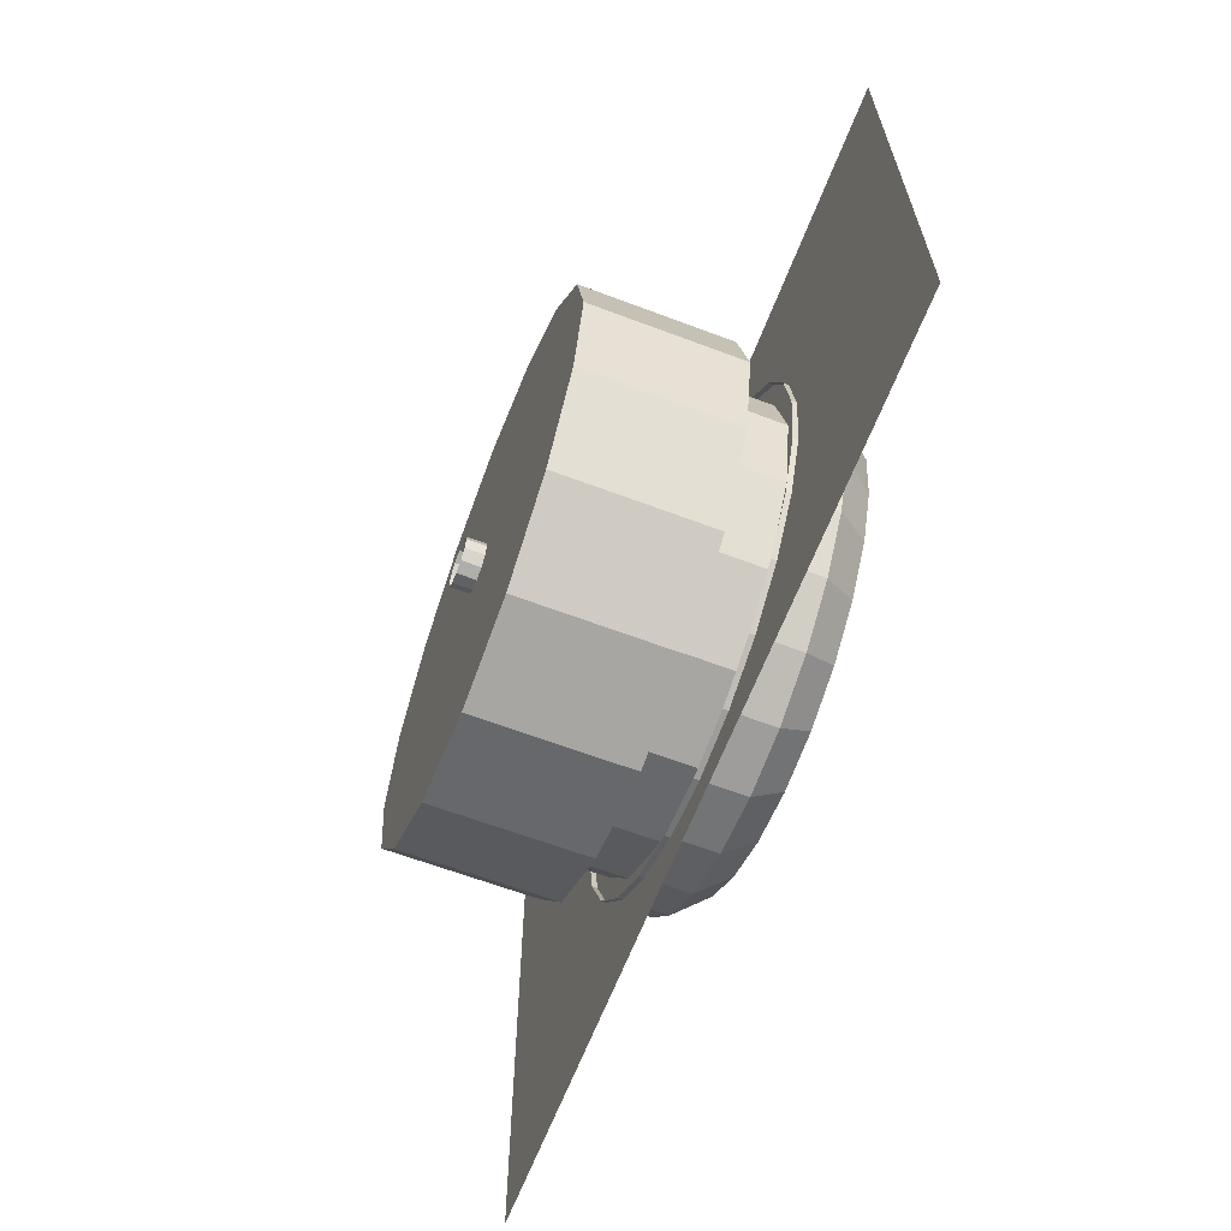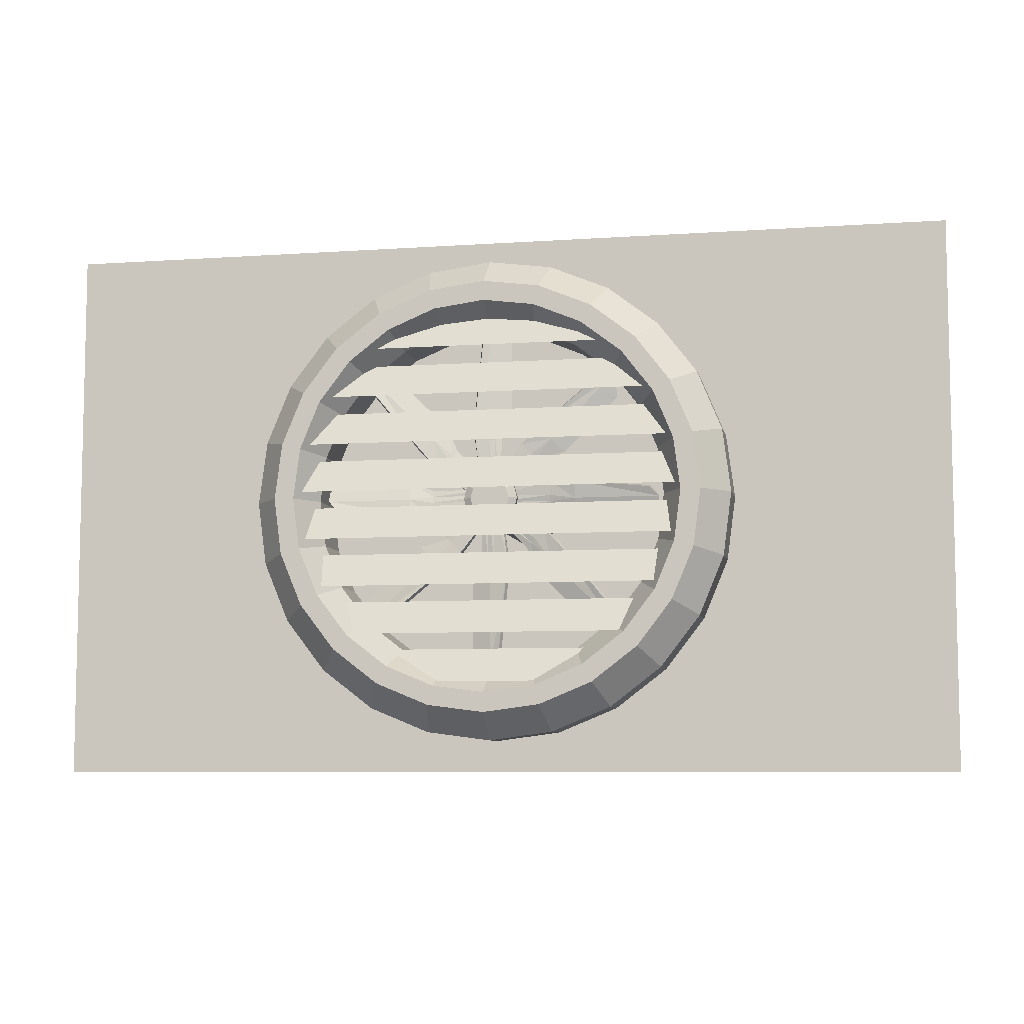
<metadata>
{"format":"obj","ext":"obj","renderer":"f3d","projection":"perspective","resolution":1024,"background":"white","views":[{"elev":-63.4,"azim":-110.9,"up":"+Z"},{"elev":-7.3,"azim":11.2,"up":"+Z"}]}
</metadata>
<code>
v -37.17 -16.97 59.06
v -41.84 -11.48 59.06
v -40.41 -11.48 48.23
v -35.91 -16.97 49.43
v -36.23 -11.48 38.13
v -32.19 -16.97 40.47
v -29.59 -11.48 29.47
v -26.29 -16.97 32.77
v -20.92 -11.48 22.82
v -18.59 -16.97 26.86
v -10.83 -11.48 18.64
v -9.621 -16.97 23.15
v 0 -11.48 17.21
v 0 -16.97 21.88
v 10.83 -11.48 18.64
v 9.621 -16.97 23.15
v 20.92 -11.48 22.82
v 18.59 -16.97 26.86
v 29.59 -11.48 29.47
v 26.29 -16.97 32.77
v 36.23 -11.48 38.13
v 32.19 -16.97 40.47
v 40.41 -11.48 48.23
v 35.91 -16.97 49.43
v 41.84 -11.48 59.06
v 37.17 -16.97 59.06
v 40.41 -11.48 69.88
v 35.91 -16.97 68.68
v 36.23 -11.48 79.98
v 32.19 -16.97 77.64
v 29.59 -11.48 88.64
v 26.29 -16.97 85.34
v 20.92 -11.48 95.29
v 18.59 -16.97 91.25
v 10.83 -11.48 99.47
v 9.621 -16.97 94.96
v 0 -11.48 100.9
v 0 -16.97 96.23
v -10.83 -11.48 99.47
v -9.621 -16.97 94.96
v -20.92 -11.48 95.29
v -18.59 -16.97 91.25
v -29.59 -11.48 88.64
v -26.29 -16.97 85.34
v -36.23 -11.48 79.98
v -32.19 -16.97 77.64
v -40.41 -11.48 69.88
v -35.91 -16.97 68.68
v -33.81 -16.97 59.06
v -32.66 -16.97 50.3
v -29.28 -16.97 42.15
v -23.91 -16.97 35.15
v -16.91 -16.97 29.77
v -8.751 -16.97 26.4
v 0 -16.97 25.24
v 8.751 -16.97 26.4
v 16.91 -16.97 29.77
v 23.91 -16.97 35.15
v 29.28 -16.97 42.15
v 32.66 -16.97 50.3
v 33.81 -16.97 59.06
v 32.66 -16.97 67.81
v 29.28 -16.97 75.96
v 23.91 -16.97 82.96
v 16.91 -16.97 88.34
v 8.751 -16.97 91.71
v 0 -16.97 92.87
v -8.751 -16.97 91.71
v -16.91 -16.97 88.34
v -23.91 -16.97 82.96
v -29.28 -16.97 75.96
v -32.66 -16.97 67.81
v -30.4 -11.74 59.06
v -29.37 -11.74 51.19
v -26.33 -11.74 43.85
v -21.5 -11.74 37.56
v -15.2 -11.74 32.73
v -7.869 -11.74 29.69
v 0 -11.74 28.65
v 7.869 -11.74 29.69
v 15.2 -11.74 32.73
v 21.5 -11.74 37.56
v 26.33 -11.74 43.85
v 29.37 -11.74 51.19
v 30.4 -11.74 59.06
v 29.37 -11.74 66.92
v 26.33 -11.74 74.26
v 21.5 -11.74 80.55
v 15.2 -11.74 85.38
v 7.869 -11.74 88.42
v 0 -11.74 89.46
v -7.869 -11.74 88.42
v -15.2 -11.74 85.38
v -21.5 -11.74 80.55
v -26.33 -11.74 74.26
v -29.37 -11.74 66.92
v -30.4 -3.393 59.06
v -29.37 -3.393 51.19
v -26.33 -3.393 43.85
v -21.5 -3.393 37.56
v -15.2 -3.393 32.73
v -7.869 -3.393 29.69
v 0 -3.393 28.65
v 7.869 -3.393 29.69
v 15.2 -3.393 32.73
v 21.5 -3.393 37.56
v 26.33 -3.393 43.85
v 29.37 -3.393 51.19
v 30.4 -3.393 59.06
v 29.37 -3.393 66.92
v 26.33 -3.393 74.26
v 21.5 -3.393 80.55
v 15.2 -3.393 85.38
v 7.869 -3.393 88.42
v 0 -3.393 89.46
v -7.869 -3.393 88.42
v -15.2 -3.393 85.38
v -21.5 -3.393 80.55
v -26.33 -3.393 74.26
v -29.37 -3.393 66.92
v -40.41 -3.055 48.23
v -41.84 -3.055 59.06
v -36.23 -3.055 38.13
v -29.59 -3.055 29.47
v -20.92 -3.055 22.82
v -10.83 -3.055 18.64
v 0 -3.055 17.21
v 10.83 -3.055 18.64
v 20.92 -3.055 22.82
v 29.59 -3.055 29.47
v 36.23 -3.055 38.13
v 40.41 -3.055 48.23
v 41.84 -3.055 59.06
v 40.41 -3.055 69.88
v 36.23 -3.055 79.98
v 29.59 -3.055 88.64
v 20.92 -3.055 95.29
v 10.83 -3.055 99.47
v 0 -3.055 100.9
v -10.83 -3.055 99.47
v -20.92 -3.055 95.29
v -29.59 -3.055 88.64
v -36.23 -3.055 79.98
v -40.41 -3.055 69.88
v 19.91 -15.54 27.16
v 19.91 -12.92 32.8
v -19.91 -12.92 32.8
v -19.91 -15.54 27.16
v 28.51 -15.54 35.47
v 28.51 -12.92 41.1
v -28.51 -12.92 41.1
v -28.51 -15.54 35.47
v 32.57 -15.54 43.77
v 32.57 -12.92 49.41
v -32.57 -12.92 49.41
v -32.57 -15.54 43.77
v 36.95 -15.54 52.08
v 36.95 -12.92 57.72
v -36.95 -12.92 57.72
v -36.95 -15.54 52.08
v 36.95 -15.54 60.39
v 36.95 -12.92 66.03
v -36.95 -12.92 66.03
v -36.95 -15.54 60.39
v 32.57 -15.54 68.7
v 32.57 -12.92 74.34
v -32.57 -12.92 74.34
v -32.57 -15.54 68.7
v 28.51 -15.54 77.01
v 28.51 -12.92 82.64
v -28.51 -12.92 82.64
v -28.51 -15.54 77.01
v 19.91 -15.54 85.31
v 19.91 -12.92 90.95
v -19.91 -12.92 90.95
v -19.91 -15.54 85.31
v 0.2181 -10.17 73.82
v -0.4256 -10.04 69.48
v 0.6408 -9.754 69.48
v 1.798 -9.599 73.82
v -2.799 -10.33 69.48
v -2.668 -10.75 73.82
v -2.953 -9.967 73.82
v -3.014 -9.523 69.48
v 1.492 -8.665 69.48
v 3.093 -8.242 73.82
v 3.378 -9.024 73.82
v 1.707 -9.468 69.48
v 1.514 -8.817 88.36
v -0.0662 -9.392 88.36
v 0.2181 -10.17 88.36
v 1.798 -9.599 88.36
v 0.552 -9.911 60.03
v -0.552 -9.911 60.03
v -1.656 -9.911 60.03
v -1.656 -9.08 60.03
v -1.362 -10.75 86.96
v -1.646 -9.967 86.96
v 3.378 -9.024 86.96
v 3.093 -8.242 86.96
v 1.656 -9.911 60.03
v 1.656 -9.08 60.03
v 10.6 -10.17 69.34
v 7.067 -10.04 66.72
v 7.821 -9.754 65.97
v 11.71 -9.599 68.23
v 5.389 -10.33 68.4
v 8.556 -10.75 71.38
v 8.355 -9.967 71.59
v 5.237 -9.523 68.55
v 8.423 -8.665 65.37
v 12.63 -8.242 67.31
v 12.83 -9.024 67.11
v 8.575 -9.468 65.22
v 21.79 -8.817 78.71
v 20.67 -9.392 79.82
v 20.87 -10.17 79.62
v 21.99 -9.599 78.5
v 1.082 -9.911 59.36
v 0.3012 -9.911 60.14
v -0.4793 -9.911 60.92
v -0.4793 -9.08 60.92
v 18.77 -10.75 79.75
v 18.57 -9.967 79.95
v 22.12 -9.024 76.4
v 21.92 -8.242 76.6
v 1.862 -9.911 58.58
v 1.862 -9.08 58.58
v 14.77 -10.17 58.84
v 10.42 -10.04 59.48
v 10.42 -9.754 58.41
v 14.77 -9.599 57.26
v 10.42 -10.33 61.85
v 14.77 -10.75 61.72
v 14.77 -9.967 62.01
v 10.42 -9.523 62.07
v 10.42 -8.665 57.56
v 14.77 -8.242 55.96
v 14.77 -9.024 55.68
v 10.42 -9.468 57.35
v 29.3 -8.817 57.54
v 29.3 -9.392 59.12
v 29.3 -10.17 58.84
v 29.3 -9.599 57.26
v 0.978 -9.911 58.5
v 0.978 -9.911 59.61
v 0.978 -9.911 60.71
v 0.978 -9.08 60.71
v 27.9 -10.75 60.42
v 27.9 -9.967 60.7
v 27.9 -9.024 55.68
v 27.9 -8.242 55.96
v 0.978 -9.911 57.4
v 0.978 -9.08 57.4
v 10.29 -10.17 48.46
v 7.669 -10.04 51.99
v 6.915 -9.754 51.23
v 9.172 -9.599 47.34
v 9.347 -10.33 53.67
v 12.33 -10.75 50.5
v 12.53 -9.967 50.7
v 9.499 -9.523 53.82
v 6.313 -8.665 50.63
v 8.256 -8.242 46.42
v 8.054 -9.024 46.22
v 6.161 -9.468 50.48
v 19.65 -8.817 37.26
v 20.77 -9.392 38.38
v 20.57 -10.17 38.18
v 19.45 -9.599 37.06
v 0.3012 -9.911 57.97
v 1.082 -9.911 58.75
v 1.862 -9.911 59.53
v 1.862 -9.08 59.53
v 20.69 -10.75 40.29
v 20.9 -9.967 40.49
v 17.34 -9.024 36.94
v 17.54 -8.242 37.14
v -0.4794 -9.911 57.19
v -0.4794 -9.08 57.19
v -0.2182 -10.17 44.29
v 0.4255 -10.04 48.64
v -0.6409 -9.754 48.64
v -1.798 -9.599 44.29
v 2.799 -10.33 48.64
v 2.668 -10.75 44.29
v 2.953 -9.967 44.29
v 3.014 -9.523 48.64
v -1.492 -8.665 48.64
v -3.093 -8.242 44.29
v -3.378 -9.024 44.29
v -1.707 -9.468 48.64
v -1.514 -8.817 29.75
v 0.0661 -9.392 29.75
v -0.2182 -10.17 29.75
v -1.798 -9.599 29.75
v -0.5521 -9.911 58.08
v 0.5519 -9.911 58.08
v 1.656 -9.911 58.08
v 1.656 -9.08 58.08
v 1.362 -10.75 31.15
v 1.646 -9.967 31.15
v -3.378 -9.024 31.15
v -3.093 -8.242 31.15
v -1.656 -9.911 58.08
v -1.656 -9.08 58.08
v -10.6 -10.17 48.77
v -7.067 -10.04 51.39
v -7.821 -9.754 52.14
v -11.71 -9.599 49.88
v -5.389 -10.33 49.71
v -8.556 -10.75 46.73
v -8.355 -9.967 46.52
v -5.237 -9.523 49.56
v -8.423 -8.665 52.74
v -12.63 -8.242 50.8
v -12.83 -9.024 51
v -8.575 -9.468 52.89
v -21.79 -8.817 39.4
v -20.67 -9.392 38.29
v -20.87 -10.17 38.49
v -21.99 -9.599 39.61
v -1.082 -9.911 58.75
v -0.3013 -9.911 57.97
v 0.4792 -9.911 57.19
v 0.4792 -9.08 57.19
v -18.77 -10.75 38.36
v -18.57 -9.967 38.16
v -22.12 -9.024 41.71
v -21.92 -8.242 41.51
v -1.863 -9.911 59.53
v -1.863 -9.08 59.53
v -14.77 -10.17 59.27
v -10.42 -10.04 58.63
v -10.42 -9.754 59.7
v -14.77 -9.599 60.85
v -10.42 -10.33 56.26
v -14.77 -10.75 56.39
v -14.77 -9.967 56.1
v -10.42 -9.523 56.04
v -10.42 -8.665 60.55
v -14.77 -8.242 62.15
v -14.77 -9.024 62.43
v -10.42 -9.468 60.76
v -29.3 -8.817 60.57
v -29.3 -9.392 58.99
v -29.3 -10.17 59.27
v -29.3 -9.599 60.85
v -0.9781 -9.911 59.61
v -0.9781 -9.911 58.5
v -0.9781 -9.911 57.4
v -0.9781 -9.08 57.4
v -27.9 -10.75 57.69
v -27.9 -9.967 57.41
v -27.9 -9.024 62.43
v -27.9 -8.242 62.15
v -0.9781 -9.911 60.71
v -0.9781 -9.08 60.71
v -10.29 -10.17 69.65
v -7.669 -10.04 66.12
v -6.915 -9.754 66.88
v -9.172 -9.599 70.77
v -9.347 -10.33 64.44
v -12.33 -10.75 67.61
v -12.53 -9.967 67.41
v -9.499 -9.523 64.29
v -6.313 -8.665 67.48
v -8.256 -8.242 71.69
v -8.055 -9.024 71.89
v -6.161 -9.468 67.63
v -19.65 -8.817 80.85
v -20.77 -9.392 79.73
v -20.57 -10.17 79.93
v -19.45 -9.599 81.05
v -0.3013 -9.911 60.14
v -1.082 -9.911 59.36
v -1.862 -9.911 58.58
v -1.862 -9.08 58.58
v -20.69 -10.75 77.82
v -20.9 -9.967 77.62
v -17.34 -9.024 81.17
v -17.54 -8.242 80.97
v 0.4793 -9.911 60.92
v 0.4793 -9.08 60.92
v -4.078 -10.86 56.7
v -4.709 -10.86 59.06
v -4.709 -9.08 59.06
v -4.078 -9.08 56.7
v -2.354 -10.86 54.98
v -2.354 -9.08 54.98
v 0 -10.86 54.35
v 0 -9.08 54.35
v 2.354 -10.86 54.98
v 2.354 -9.08 54.98
v 4.078 -10.86 56.7
v 4.078 -9.08 56.7
v 4.709 -10.86 59.06
v 4.709 -9.08 59.06
v 4.078 -10.86 61.41
v 4.078 -9.08 61.41
v 2.354 -10.86 63.13
v 2.354 -9.08 63.13
v 0 -10.86 63.76
v 0 -9.08 63.76
v -2.354 -10.86 63.13
v -2.354 -9.08 63.13
v -4.078 -10.86 61.41
v -4.078 -9.08 61.41
v -3.363 -11.66 59.06
v -2.912 -11.66 57.37
v -1.681 -11.66 56.14
v 0 -11.66 55.69
v 1.681 -11.66 56.14
v 2.912 -11.66 57.37
v 3.363 -11.66 59.06
v 2.912 -11.66 60.74
v 1.681 -11.66 61.97
v 0 -11.66 62.42
v -1.681 -11.66 61.97
v -2.912 -11.66 60.74
v -3.473 -8.258 57.05
v -4.01 -8.258 59.06
v -2.005 -8.258 55.58
v 0 -8.258 55.05
v 2.005 -8.258 55.58
v 3.473 -8.258 57.05
v 4.01 -8.258 59.06
v 3.473 -8.258 61.06
v 2.005 -8.258 62.53
v 0 -8.258 63.06
v -2.005 -8.258 62.53
v -3.473 -8.258 61.06
v -3.473 33.89 57.05
v -4.01 33.89 59.06
v -2.005 33.89 55.58
v 0 33.89 55.05
v 2.005 33.89 55.58
v 3.473 33.89 57.05
v 4.01 33.89 59.06
v 3.473 33.89 61.06
v 2.005 33.89 62.53
v 0 33.89 63.06
v -2.005 33.89 62.53
v -3.473 33.89 61.06
v -1.206 -11.66 59.06
v -1.045 -11.66 58.45
v -0.6032 -11.66 58.01
v 0 -11.66 57.85
v 0.6032 -11.66 58.01
v 1.045 -11.66 58.45
v 1.206 -11.66 59.06
v 1.045 -11.66 59.66
v 0.6032 -11.66 60.1
v 0 -11.66 60.26
v -0.6032 -11.66 60.1
v -1.045 -11.66 59.66
v -0.5887 -11.66 59.06
v 0 -11.66 58.47
v 0 -11.66 59.64
v 0.5887 -11.66 59.06
v -27.16 -3.937 85.49
v -14.74 -3.937 93.78
v -78.74 -3.937 106.3
v -35.45 -3.937 73.08
v 78.74 -3.937 106.3
v 35.24 -3.937 73.08
v 38.15 -3.937 58.44
v 78.74 -3.937 59.06
v 14.53 -3.937 93.78
v 0 -3.937 106.3
v -0.1062 -3.937 96.69
v 14.53 -3.937 23.1
v -0.1061 -3.937 20.19
v 0 -3.937 11.81
v 78.74 -3.937 11.81
v 35.24 -3.937 43.8
v -27.16 -3.937 31.39
v -35.45 -3.937 43.8
v -78.74 -3.937 11.81
v -14.74 -3.937 23.1
v 26.94 -3.937 85.49
v 26.94 -3.937 31.39
v -38.36 -3.937 58.44
v -78.74 -3.937 59.06
v -35.45 4.895 73.08
v -27.16 4.895 85.49
v -38.36 4.895 58.44
v -14.74 4.895 93.78
v -0.1062 4.895 96.69
v 26.94 4.895 85.49
v 35.24 4.895 73.08
v 38.15 4.895 58.44
v 14.53 4.895 93.78
v 35.24 4.895 43.8
v 26.94 4.895 31.39
v 14.53 4.895 23.1
v -0.1061 4.895 20.19
v -35.45 4.895 43.8
v -27.16 4.895 31.39
v -14.74 4.895 23.1
v -41.9 4.895 76.06
v -32.13 4.895 90.68
v -45.33 4.895 58.81
v -17.51 4.895 100.5
v -0.2597 4.895 103.9
v 31.61 4.895 90.68
v 41.38 4.895 76.06
v 44.81 4.895 58.81
v 16.99 4.895 100.5
v 41.38 4.895 41.56
v 31.61 4.895 26.94
v 16.99 4.895 17.17
v -0.2596 4.895 13.74
v -41.9 4.895 41.56
v -32.13 4.895 26.94
v -17.51 4.895 17.17
v -41.9 30.64 76.06
v -32.13 30.64 90.68
v -45.33 30.64 58.81
v -17.51 30.64 100.5
v -0.2597 30.64 103.9
v 31.61 30.64 90.68
v 41.38 30.64 76.06
v 44.81 30.64 58.81
v 16.99 30.64 100.5
v 41.38 30.64 41.56
v 31.61 30.64 26.94
v 16.99 30.64 17.17
v -0.2596 30.64 13.74
v -41.9 30.64 41.56
v -32.13 30.64 26.94
v -17.51 30.64 17.17
v -0.2597 30.64 58.81
v -0.2596 30.64 76.06
v -0.2597 30.64 90.68
v -0.2597 30.64 41.56
v -0.2596 30.64 26.94
g SM_ExhaustFan_E
f 1 2 3 4
f 4 3 5 6
f 6 5 7 8
f 8 7 9 10
f 10 9 11 12
f 12 11 13 14
f 14 13 15 16
f 16 15 17 18
f 18 17 19 20
f 20 19 21 22
f 22 21 23 24
f 24 23 25 26
f 26 25 27 28
f 28 27 29 30
f 30 29 31 32
f 32 31 33 34
f 34 33 35 36
f 36 35 37 38
f 38 37 39 40
f 40 39 41 42
f 42 41 43 44
f 44 43 45 46
f 46 45 47 48
f 1 48 47 2
f 49 1 4 50
f 50 4 6 51
f 51 6 8 52
f 52 8 10 53
f 53 10 12 54
f 54 12 14 55
f 55 14 16 56
f 56 16 18 57
f 57 18 20 58
f 58 20 22 59
f 59 22 24 60
f 60 24 26 61
f 61 26 28 62
f 62 28 30 63
f 63 30 32 64
f 64 32 34 65
f 65 34 36 66
f 66 36 38 67
f 67 38 40 68
f 68 40 42 69
f 69 42 44 70
f 70 44 46 71
f 71 46 48 72
f 72 48 1 49
f 73 49 50 74
f 74 50 51 75
f 75 51 52 76
f 76 52 53 77
f 77 53 54 78
f 78 54 55 79
f 79 55 56 80
f 80 56 57 81
f 81 57 58 82
f 82 58 59 83
f 83 59 60 84
f 84 60 61 85
f 85 61 62 86
f 86 62 63 87
f 87 63 64 88
f 88 64 65 89
f 89 65 66 90
f 90 66 67 91
f 91 67 68 92
f 92 68 69 93
f 93 69 70 94
f 94 70 71 95
f 95 71 72 96
f 96 72 49 73
f 97 73 74 98
f 98 74 75 99
f 99 75 76 100
f 100 76 77 101
f 101 77 78 102
f 102 78 79 103
f 103 79 80 104
f 104 80 81 105
f 105 81 82 106
f 106 82 83 107
f 107 83 84 108
f 108 84 85 109
f 109 85 86 110
f 110 86 87 111
f 111 87 88 112
f 112 88 89 113
f 113 89 90 114
f 114 90 91 115
f 115 91 92 116
f 116 92 93 117
f 117 93 94 118
f 118 94 95 119
f 119 95 96 120
f 120 96 73 97
f 121 3 2 122
f 123 5 3 121
f 124 7 5 123
f 125 9 7 124
f 126 11 9 125
f 127 13 11 126
f 128 15 13 127
f 129 17 15 128
f 130 19 17 129
f 131 21 19 130
f 132 23 21 131
f 133 25 23 132
f 134 27 25 133
f 135 29 27 134
f 136 31 29 135
f 137 33 31 136
f 138 35 33 137
f 139 37 35 138
f 140 39 37 139
f 141 41 39 140
f 142 43 41 141
f 143 45 43 142
f 144 47 45 143
f 122 2 47 144
f 145 146 147 148
f 149 150 151 152
f 153 154 155 156
f 157 158 159 160
f 161 162 163 164
f 165 166 167 168
f 169 170 171 172
f 173 174 175 176
f 177 178 179 180
f 181 182 183 184
f 185 186 187 188
f 189 190 191 192
f 193 179 178 194
f 191 177 180 192
f 195 181 184 196
f 183 182 197 198
f 199 187 186 200
f 185 188 201 202
f 179 188 187 180
f 177 182 181 178
f 198 197 191 190
f 189 192 199 200
f 201 188 179 193
f 194 178 181 195
f 182 177 191 197
f 192 180 187 199
f 203 204 205 206
f 207 208 209 210
f 211 212 213 214
f 215 216 217 218
f 219 205 204 220
f 217 203 206 218
f 221 207 210 222
f 209 208 223 224
f 225 213 212 226
f 211 214 227 228
f 205 214 213 206
f 203 208 207 204
f 224 223 217 216
f 215 218 225 226
f 227 214 205 219
f 220 204 207 221
f 208 203 217 223
f 218 206 213 225
f 229 230 231 232
f 233 234 235 236
f 237 238 239 240
f 241 242 243 244
f 245 231 230 246
f 243 229 232 244
f 247 233 236 248
f 235 234 249 250
f 251 239 238 252
f 237 240 253 254
f 231 240 239 232
f 229 234 233 230
f 250 249 243 242
f 241 244 251 252
f 253 240 231 245
f 246 230 233 247
f 234 229 243 249
f 244 232 239 251
f 255 256 257 258
f 259 260 261 262
f 263 264 265 266
f 267 268 269 270
f 271 257 256 272
f 269 255 258 270
f 273 259 262 274
f 261 260 275 276
f 277 265 264 278
f 263 266 279 280
f 257 266 265 258
f 255 260 259 256
f 276 275 269 268
f 267 270 277 278
f 279 266 257 271
f 272 256 259 273
f 260 255 269 275
f 270 258 265 277
f 281 282 283 284
f 285 286 287 288
f 289 290 291 292
f 293 294 295 296
f 297 283 282 298
f 295 281 284 296
f 299 285 288 300
f 287 286 301 302
f 303 291 290 304
f 289 292 305 306
f 283 292 291 284
f 281 286 285 282
f 302 301 295 294
f 293 296 303 304
f 305 292 283 297
f 298 282 285 299
f 286 281 295 301
f 296 284 291 303
f 307 308 309 310
f 311 312 313 314
f 315 316 317 318
f 319 320 321 322
f 323 309 308 324
f 321 307 310 322
f 325 311 314 326
f 313 312 327 328
f 329 317 316 330
f 315 318 331 332
f 309 318 317 310
f 307 312 311 308
f 328 327 321 320
f 319 322 329 330
f 331 318 309 323
f 324 308 311 325
f 312 307 321 327
f 322 310 317 329
f 333 334 335 336
f 337 338 339 340
f 341 342 343 344
f 345 346 347 348
f 349 335 334 350
f 347 333 336 348
f 351 337 340 352
f 339 338 353 354
f 355 343 342 356
f 341 344 357 358
f 335 344 343 336
f 333 338 337 334
f 354 353 347 346
f 345 348 355 356
f 357 344 335 349
f 350 334 337 351
f 338 333 347 353
f 348 336 343 355
f 359 360 361 362
f 363 364 365 366
f 367 368 369 370
f 371 372 373 374
f 375 361 360 376
f 373 359 362 374
f 377 363 366 378
f 365 364 379 380
f 381 369 368 382
f 367 370 383 384
f 361 370 369 362
f 359 364 363 360
f 380 379 373 372
f 371 374 381 382
f 383 370 361 375
f 376 360 363 377
f 364 359 373 379
f 374 362 369 381
f 385 386 387 388
f 389 385 388 390
f 391 389 390 392
f 393 391 392 394
f 395 393 394 396
f 397 395 396 398
f 399 397 398 400
f 401 399 400 402
f 403 401 402 404
f 405 403 404 406
f 407 405 406 408
f 386 407 408 387
f 409 386 385 410
f 410 385 389 411
f 411 389 391 412
f 412 391 393 413
f 413 393 395 414
f 414 395 397 415
f 415 397 399 416
f 416 399 401 417
f 417 401 403 418
f 418 403 405 419
f 419 405 407 420
f 420 407 386 409
f 421 388 387 422
f 423 390 388 421
f 424 392 390 423
f 425 394 392 424
f 426 396 394 425
f 427 398 396 426
f 428 400 398 427
f 429 402 400 428
f 430 404 402 429
f 431 406 404 430
f 432 408 406 431
f 422 387 408 432
f 433 421 422 434
f 435 423 421 433
f 436 424 423 435
f 437 425 424 436
f 438 426 425 437
f 439 427 426 438
f 440 428 427 439
f 441 429 428 440
f 442 430 429 441
f 443 431 430 442
f 444 432 431 443
f 434 422 432 444
f 445 409 410 446
f 446 410 411 447
f 447 411 412 448
f 448 412 413 449
f 449 413 414 450
f 450 414 415 451
f 451 415 416 452
f 452 416 417 453
f 453 417 418 454
f 454 418 419 455
f 455 419 420 456
f 456 420 409 445
f 457 456 445 446
f 458 457 446 447
f 449 458 447 448
f 459 455 456 457
f 460 459 457 458
f 450 460 458 449
f 453 454 455 459
f 452 453 459 460
f 451 452 460 450
f 461 462 463 464
f 465 466 467 468
f 469 465 470 471
f 472 473 474 475
f 468 467 476 475
f 477 478 479 480
f 465 469 481 466
f 475 476 482 472
f 483 484 479 478
f 474 473 480 479
f 471 470 463 462
f 463 484 483 464
f 461 464 485 486
f 464 483 487 485
f 462 461 486 488
f 471 462 488 489
f 466 481 490 491
f 467 466 491 492
f 481 469 493 490
f 469 471 489 493
f 476 467 492 494
f 482 476 494 495
f 472 482 495 496
f 473 472 496 497
f 483 478 498 487
f 478 477 499 498
f 477 480 500 499
f 480 473 497 500
f 486 485 501 502
f 485 487 503 501
f 488 486 502 504
f 489 488 504 505
f 491 490 506 507
f 492 491 507 508
f 490 493 509 506
f 493 489 505 509
f 494 492 508 510
f 495 494 510 511
f 496 495 511 512
f 497 496 512 513
f 487 498 514 503
f 498 499 515 514
f 499 500 516 515
f 500 497 513 516
f 502 501 517 518
f 501 503 519 517
f 504 502 518 520
f 505 504 520 521
f 507 506 522 523
f 508 507 523 524
f 506 509 525 522
f 509 505 521 525
f 510 508 524 526
f 511 510 526 527
f 512 511 527 528
f 513 512 528 529
f 503 514 530 519
f 514 515 531 530
f 515 516 532 531
f 516 513 529 532
f 517 519 533 534
f 518 517 534 535
f 530 536 533 519
f 531 537 536 530
f 528 527 537 529
f 520 518 535 521
f 533 524 523 534
f 534 523 522 535
f 526 524 533 536
f 527 526 536 537
f 537 531 532 529
f 535 522 525 521

</code>
